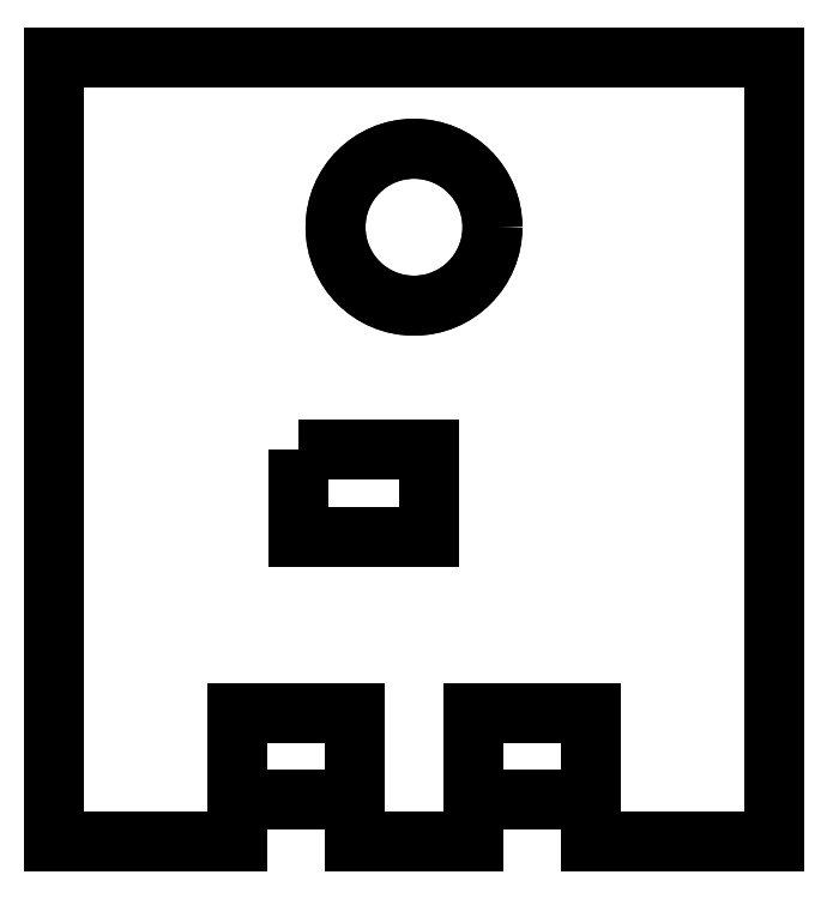
<metadata>
{"format":"dxf","ext":"dxf","renderer":"ezdxf+matplotlib","layout":"modelspace","background":"white","min_lineweight":24,"dpi":150}
</metadata>
<code>
0
SECTION
2
ENTITIES
0
CIRCLE
8
0
10
41.3
20
70.5
30
0
40
9
210
0
220
0
230
1
0
LWPOLYLINE
8
0
90
12
70
1
43
0
10
34.5
20
4.8
10
34.5
20
0
10
48.1
20
0
10
48.1
20
4.8
10
61.6
20
4.8
10
61.6
20
0
10
82.6
20
0
10
82.6
20
90
10
0
20
90
10
0
20
0
10
21
20
0
10
21
20
4.8
0
LINE
8
0
10
0
20
90
30
0
11
0
21
0
31
0
0
LINE
8
0
10
21
20
0
30
0
11
21
21
4.8
31
0
0
LINE
8
0
10
34.5
20
4.8
30
0
11
34.5
21
0
31
0
0
LINE
8
0
10
48.1
20
0
30
0
11
48.1
21
4.8
31
0
0
LINE
8
0
10
61.6
20
4.8
30
0
11
61.6
21
0
31
0
0
LINE
8
0
10
82.6
20
0
30
0
11
82.6
21
90
31
0
0
CIRCLE
8
0
10
41.3
20
70.5
30
0
40
9
210
0
220
0
230
1
0
LWPOLYLINE
8
0
90
4
70
1
43
0
10
21
20
4.8
10
34.5
20
4.8
10
34.5
20
14.8
10
21
20
14.8
0
LWPOLYLINE
8
0
90
4
70
1
43
0
10
48.1
20
4.8
10
61.6
20
4.8
10
61.6
20
14.8
10
48.1
20
14.8
0
LINE
8
0
10
0
20
90
30
0
11
82.6
21
90
31
0
0
LINE
8
0
10
0
20
0
30
0
11
21
21
0
31
0
0
LINE
8
0
10
61.6
20
0
30
0
11
82.6
21
0
31
0
0
LWPOLYLINE
8
0
90
4
70
1
43
0
10
28
20
45
10
43
20
45
10
43
20
35
10
28
20
35
0
ENDSEC
0
EOF

</code>
